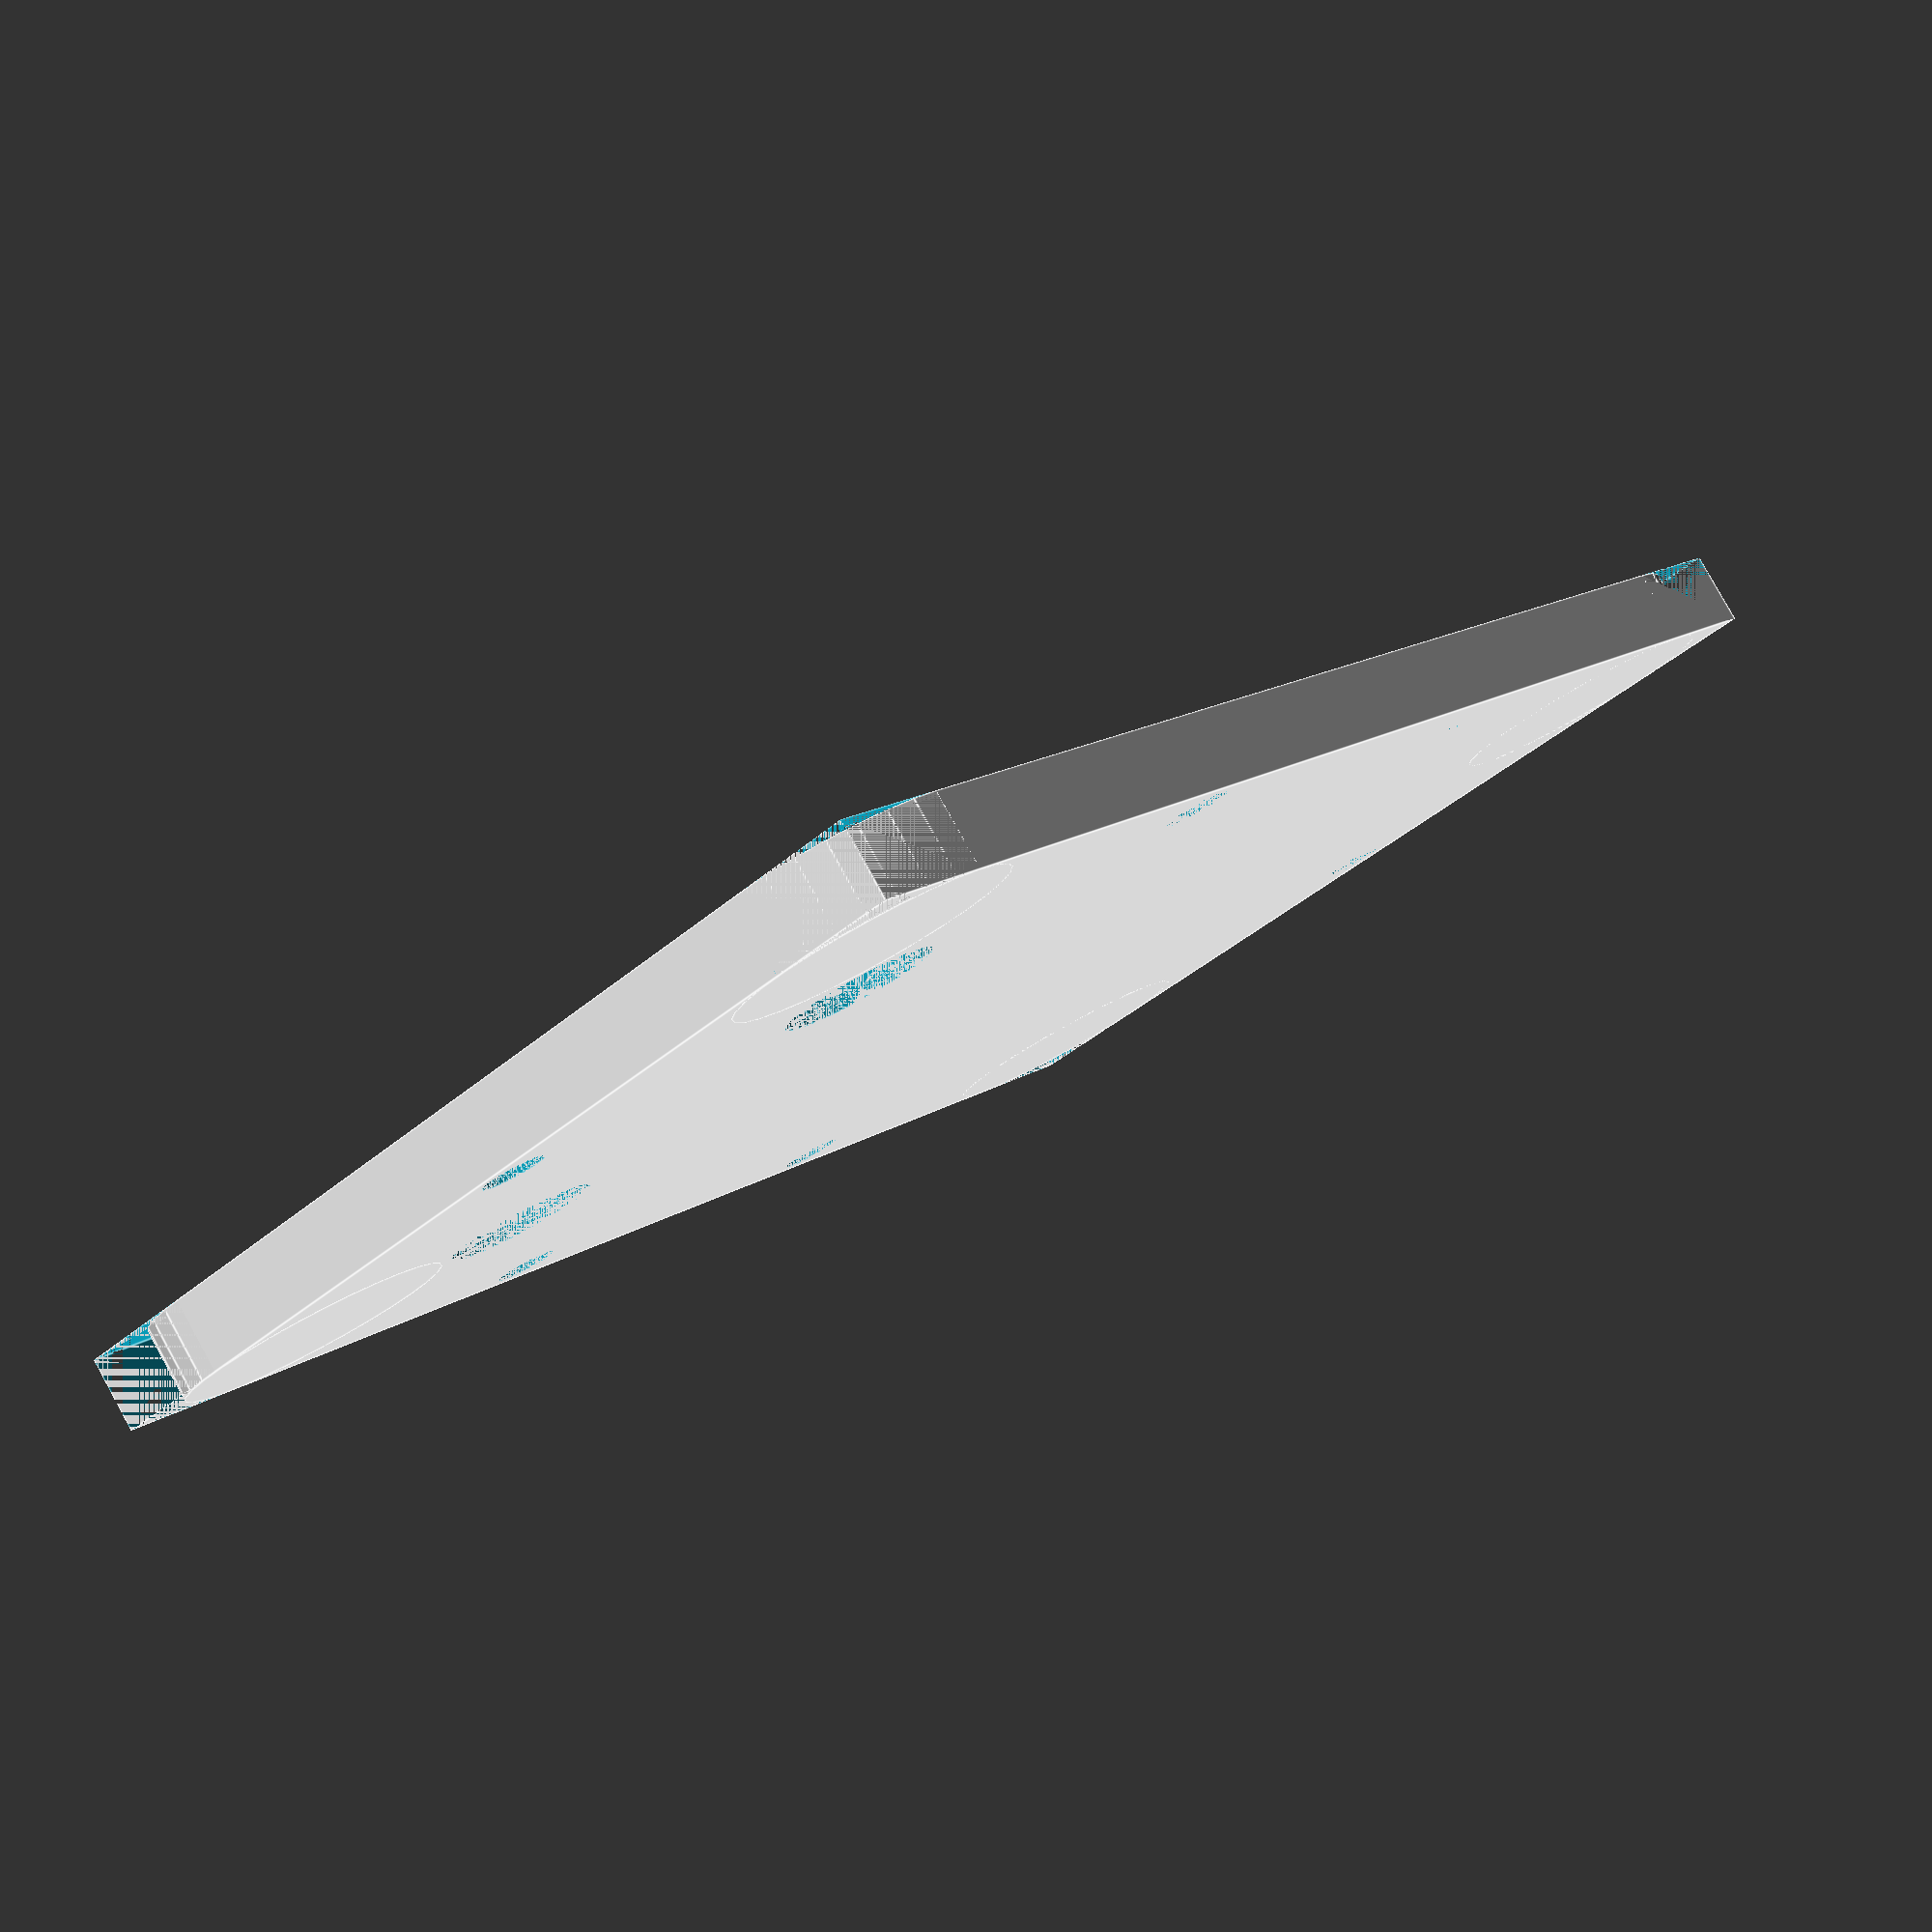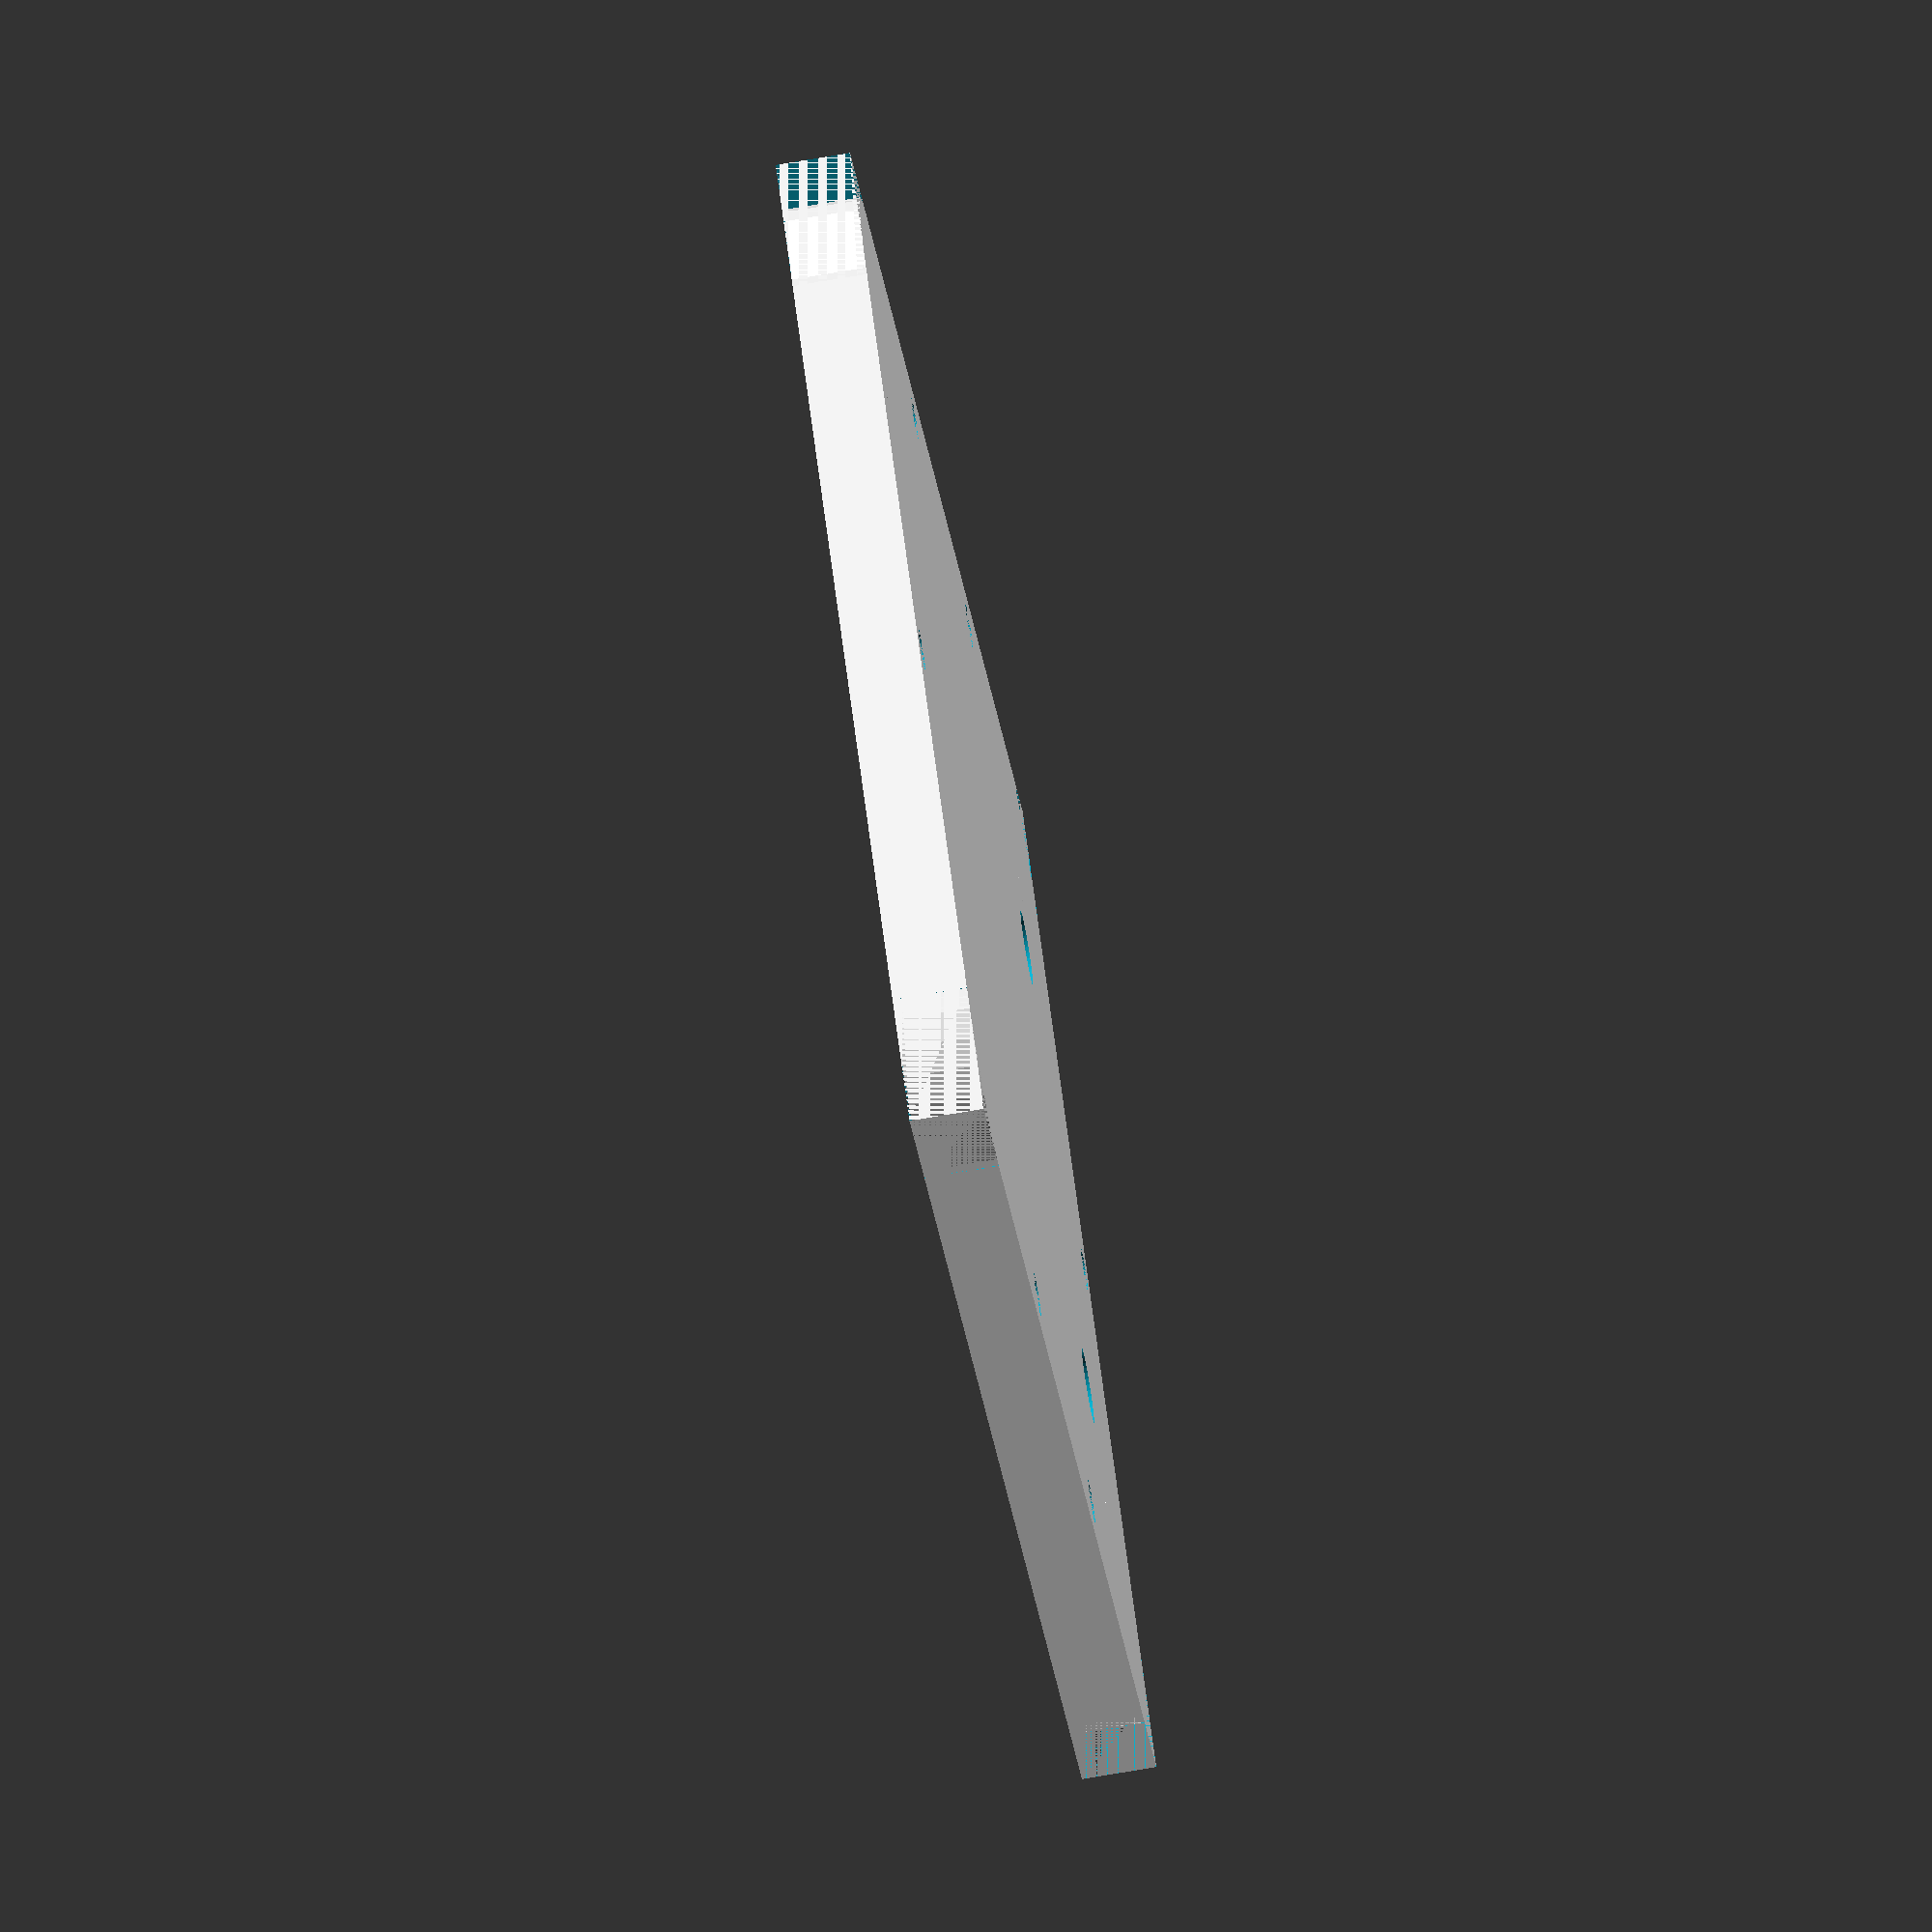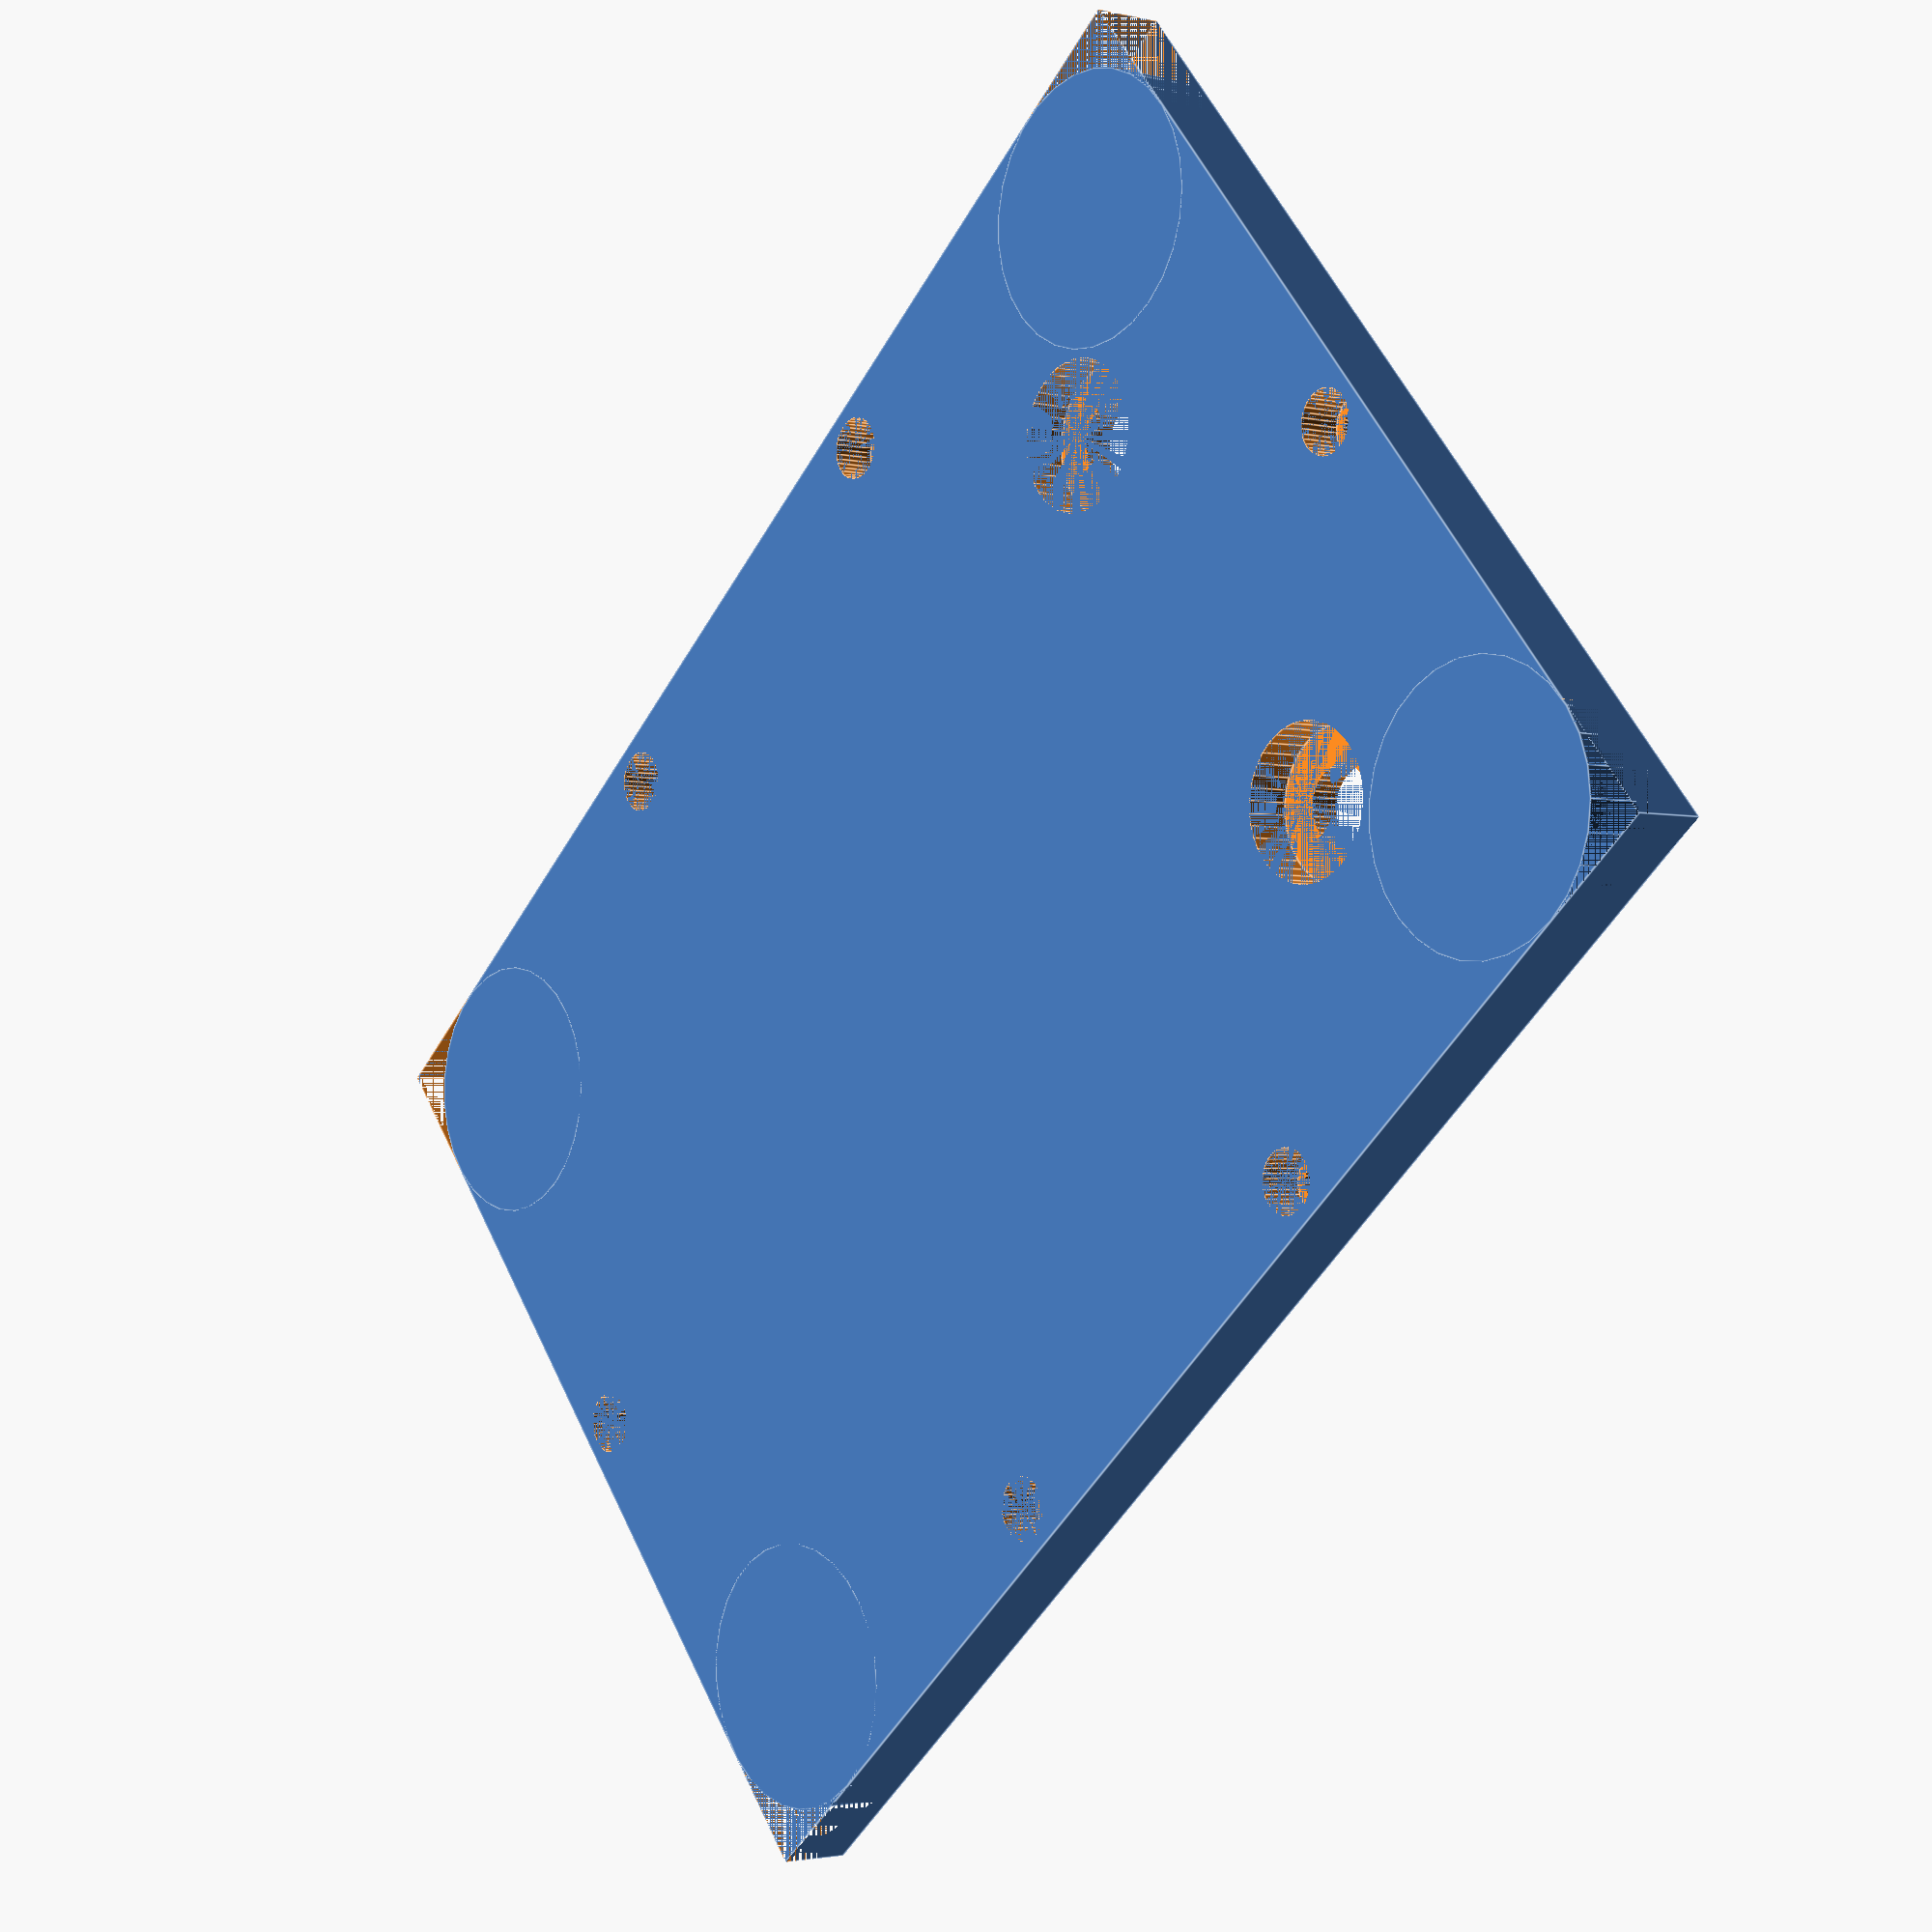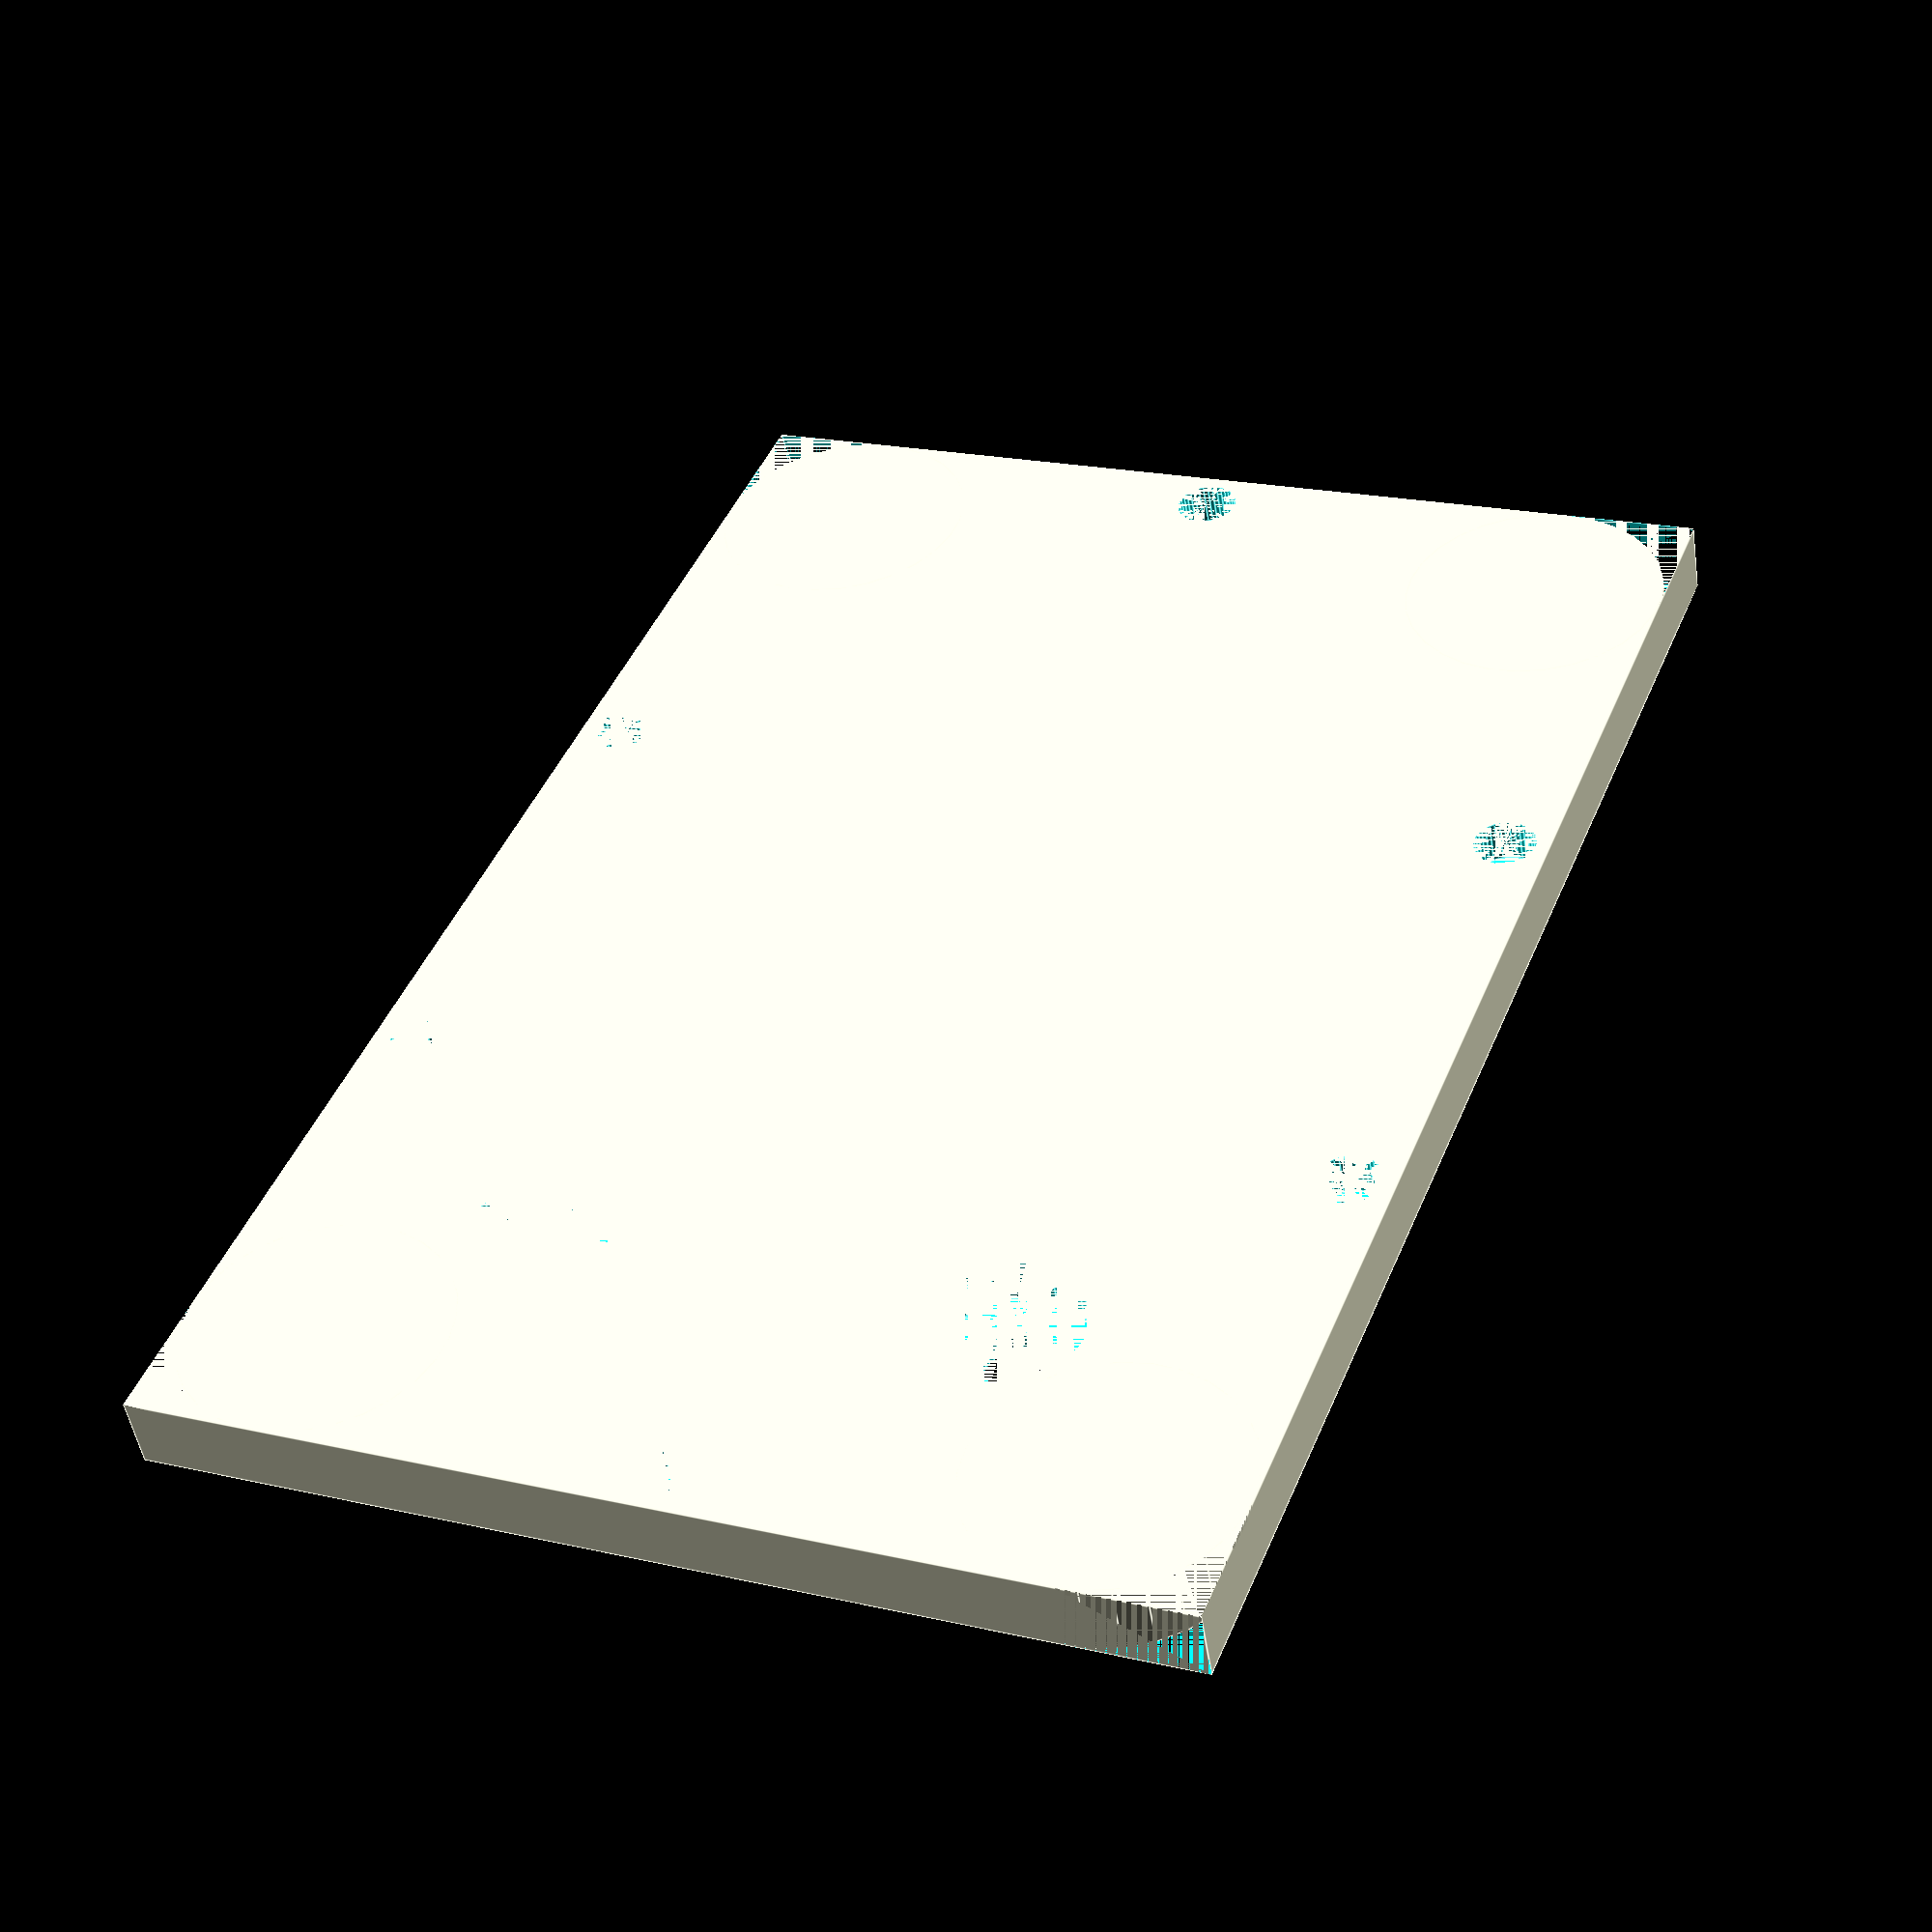
<openscad>
cellSize = 32.5;
numberCellLength = 2;
numberCellWidth = 3;
totalCells = numberCellLength*numberCellWidth;
height = 5;
buffer = 3;
xBankLength = 2*buffer + numberCellLength*cellSize;
yBankLength = 2*buffer + numberCellWidth*cellSize;
screwSize = 2.9;
screwLength = 5;
screwHeadLength = 3;
screwHeadDiameter = 4.2;
boltDiameter = 5;
boltHeight = 10;
boltHeadDiameter = 10;
boltHeadLength = 3;

module lidConstructor(){
  //cut the corners while drawing the shape out
  difference(){
    cube([xBankLength, yBankLength, height]);
    cube([3*buffer, 3*buffer, height]);
    translate([xBankLength - 3*buffer, 0, 0])
      cube([3*buffer, 3*buffer, height]);
    translate([xBankLength - 3*buffer, yBankLength-3*buffer, 0])
      cube([3*buffer, 3*buffer, height]);
    translate([0, yBankLength - 3*buffer, 0])
      cube([3*buffer, 3*buffer, height]);
    screwTapping();
  }

  translate([3*buffer, 3*buffer, 0])
    cylinder(r=3*buffer, height);
  translate([xBankLength-3*buffer,3*buffer,0])
    cylinder(r=3*buffer, height);
  translate([3*buffer,yBankLength-3*buffer,0])
    cylinder(r=3*buffer, height);
  translate([xBankLength-3*buffer,yBankLength-3*buffer,0])
    cylinder(r=3*buffer, height);
}

module screwHead(type){
  if(type=="screw"){
    union(){
      cylinder(h = screwLength, d = screwSize, $fn = 40);
      cylinder(h = screwHeadLength, d = screwHeadDiameter, $fn = 40);
    }
  }
  else if(type=="bolt"){
    union(){
      cylinder(d = boltDiameter, h = boltHeight, $fn = 40);
      cylinder(d = boltHeadDiameter, h = boltHeadLength, $fn = 40);
    }
  }
}

module screwTapping(ty){
  // these two cut exterior screwhead holes in the lid
  for(x = [0:numberCellLength - 1]){
    translate([buffer + cellSize + (cellSize*x), buffer, height - screwLength])
      screwHead("screw");
    translate([buffer + cellSize + (cellSize*x), yBankLength - buffer, height - screwLength])
      screwHead("screw");
  }

  for(y = [0:numberCellWidth - 1]){
    translate([buffer, buffer + cellSize + (cellSize*y), height - screwLength])
      screwHead("screw");
    translate([xBankLength - buffer, buffer + cellSize + (cellSize*y), height - screwLength])
      screwHead("screw");

    // this cuts the bolt terminal holes
    translate([buffer + cellSize/2, buffer + cellSize/2, 0])
      screwHead("bolt");
    translate([xBankLength - buffer - cellSize/2, buffer + cellSize/2, 0])
      screwHead("bolt");
  }
}

lidConstructor();

</openscad>
<views>
elev=278.0 azim=220.2 roll=151.1 proj=p view=edges
elev=254.0 azim=41.5 roll=260.4 proj=o view=wireframe
elev=2.3 azim=130.5 roll=230.5 proj=p view=edges
elev=49.2 azim=338.2 roll=188.9 proj=p view=edges
</views>
